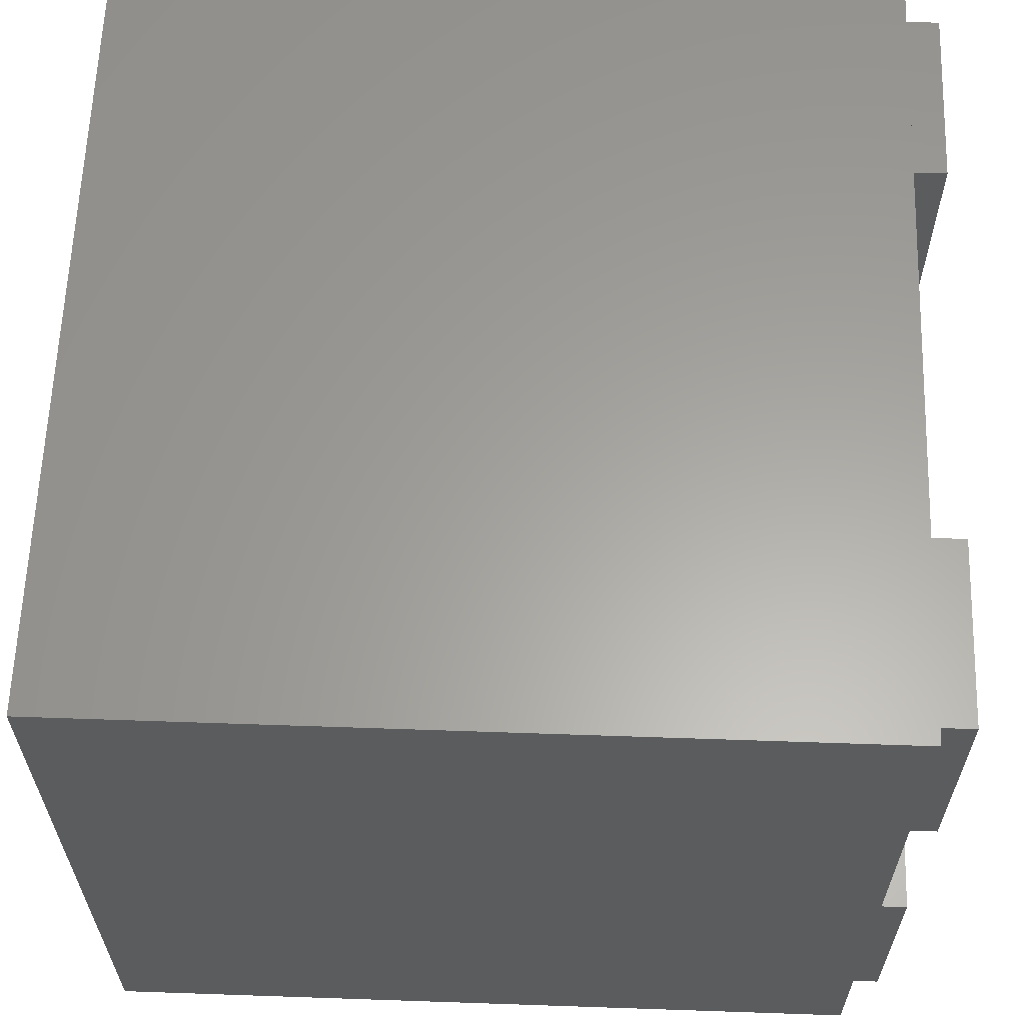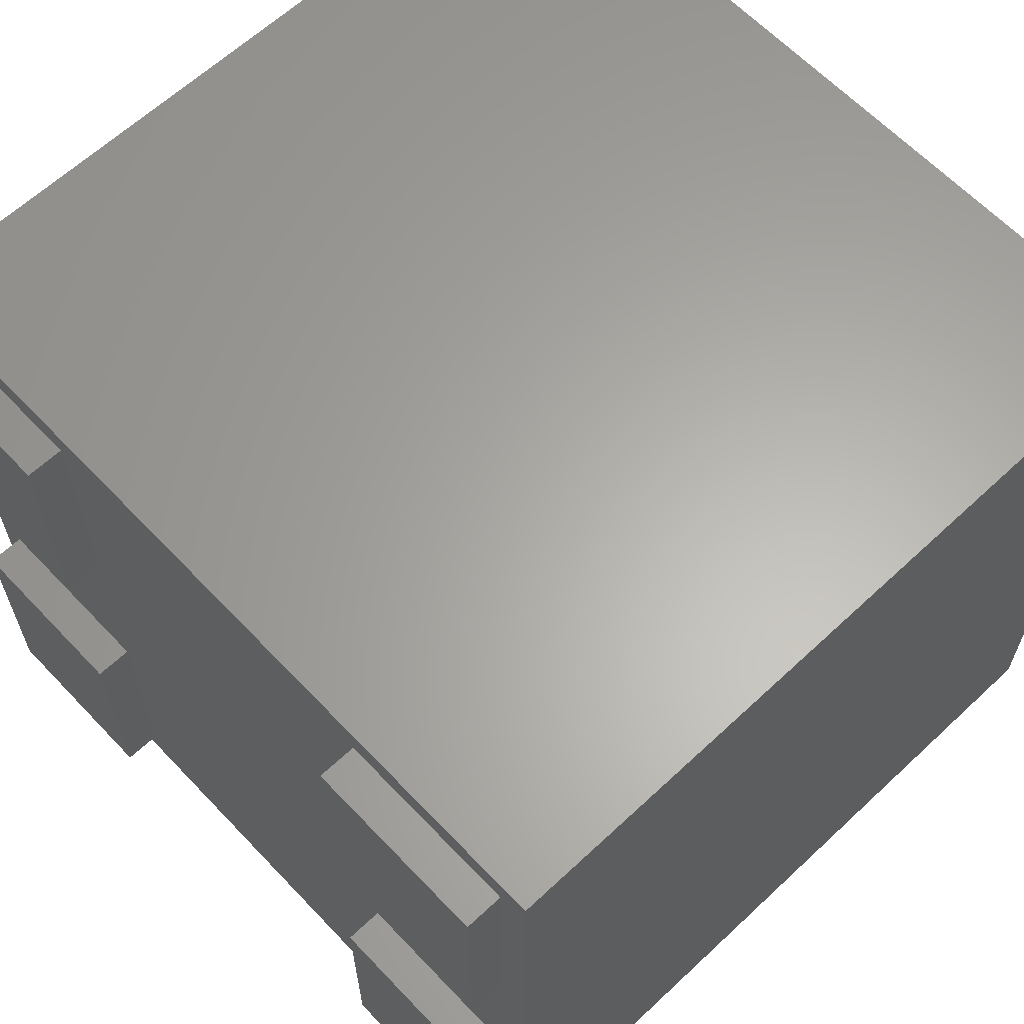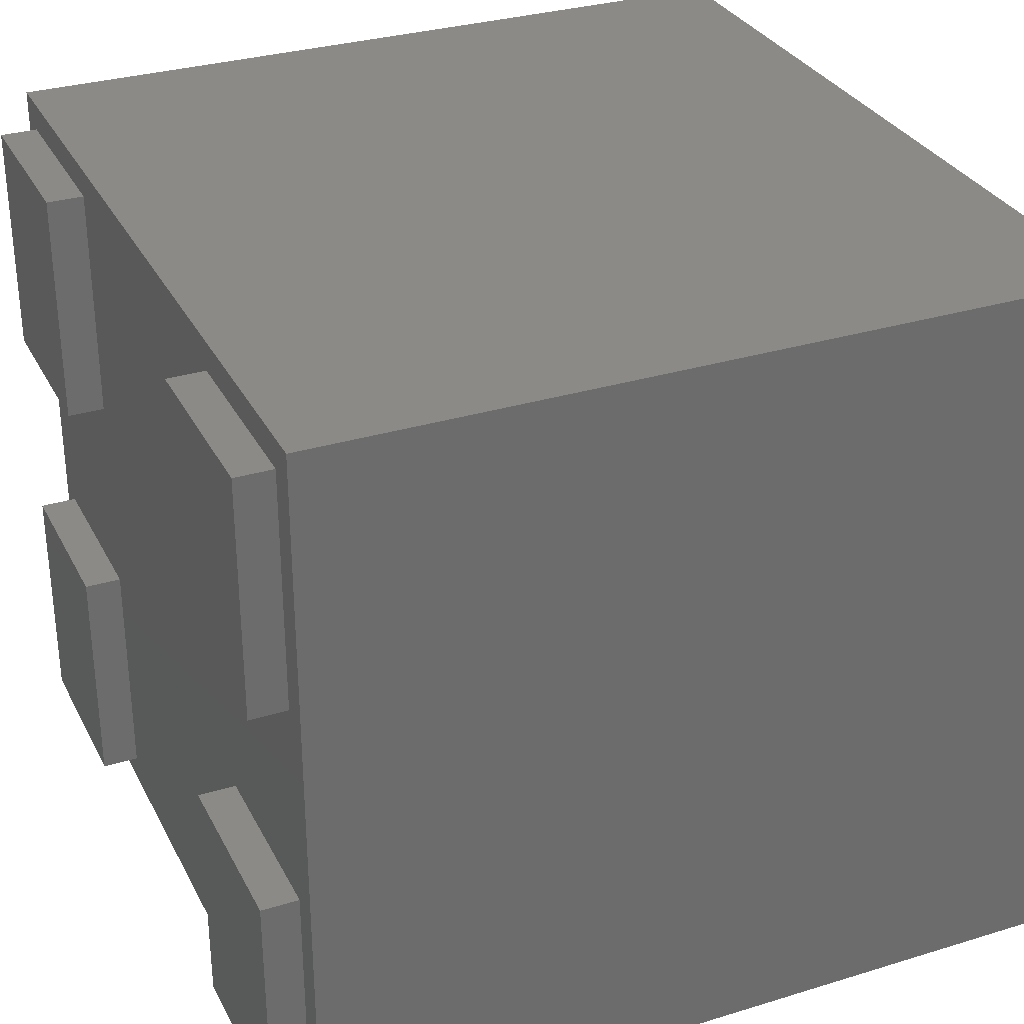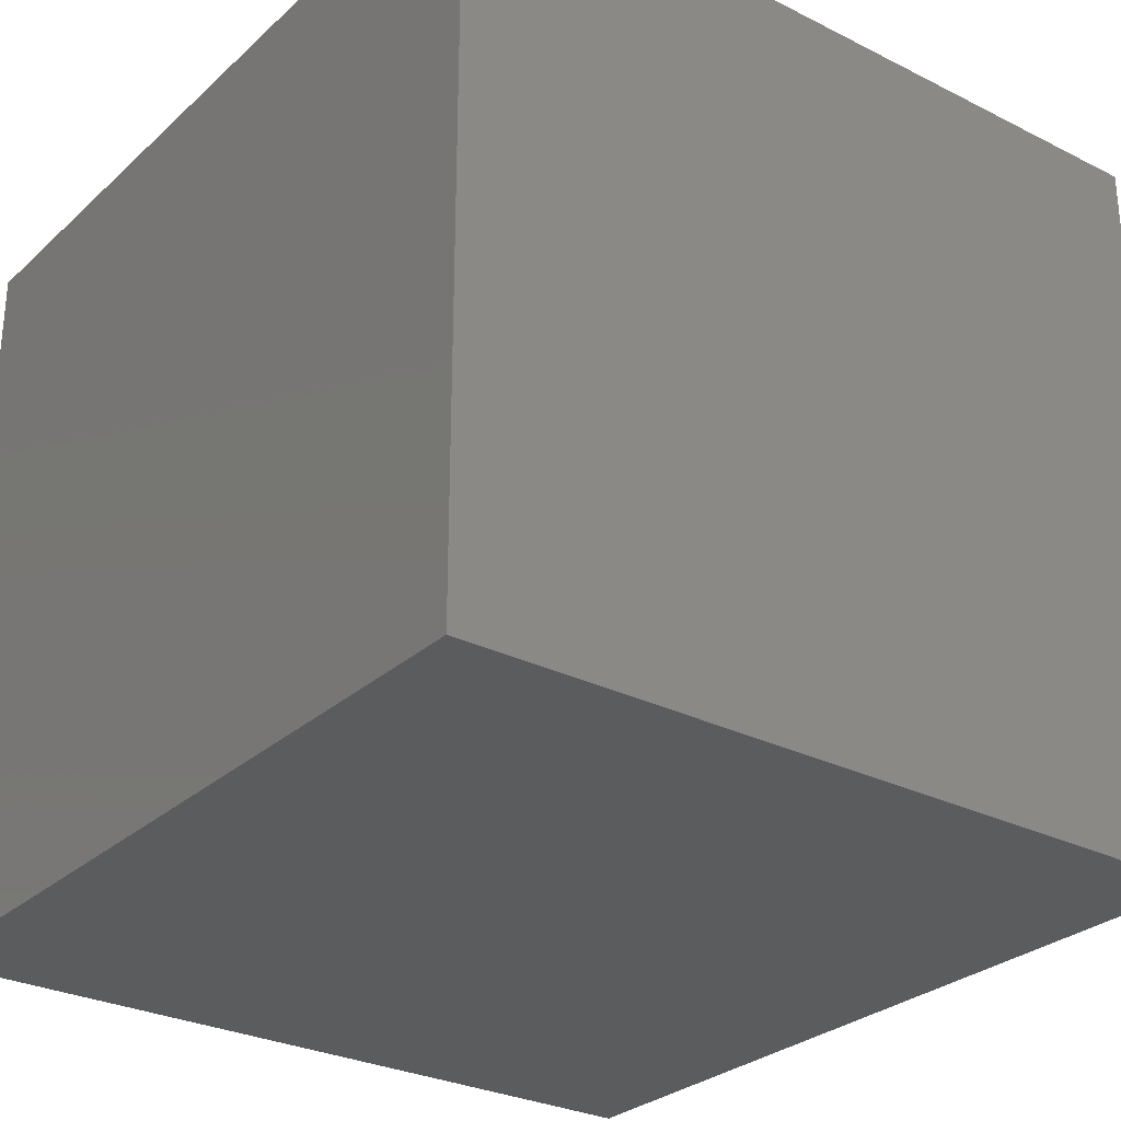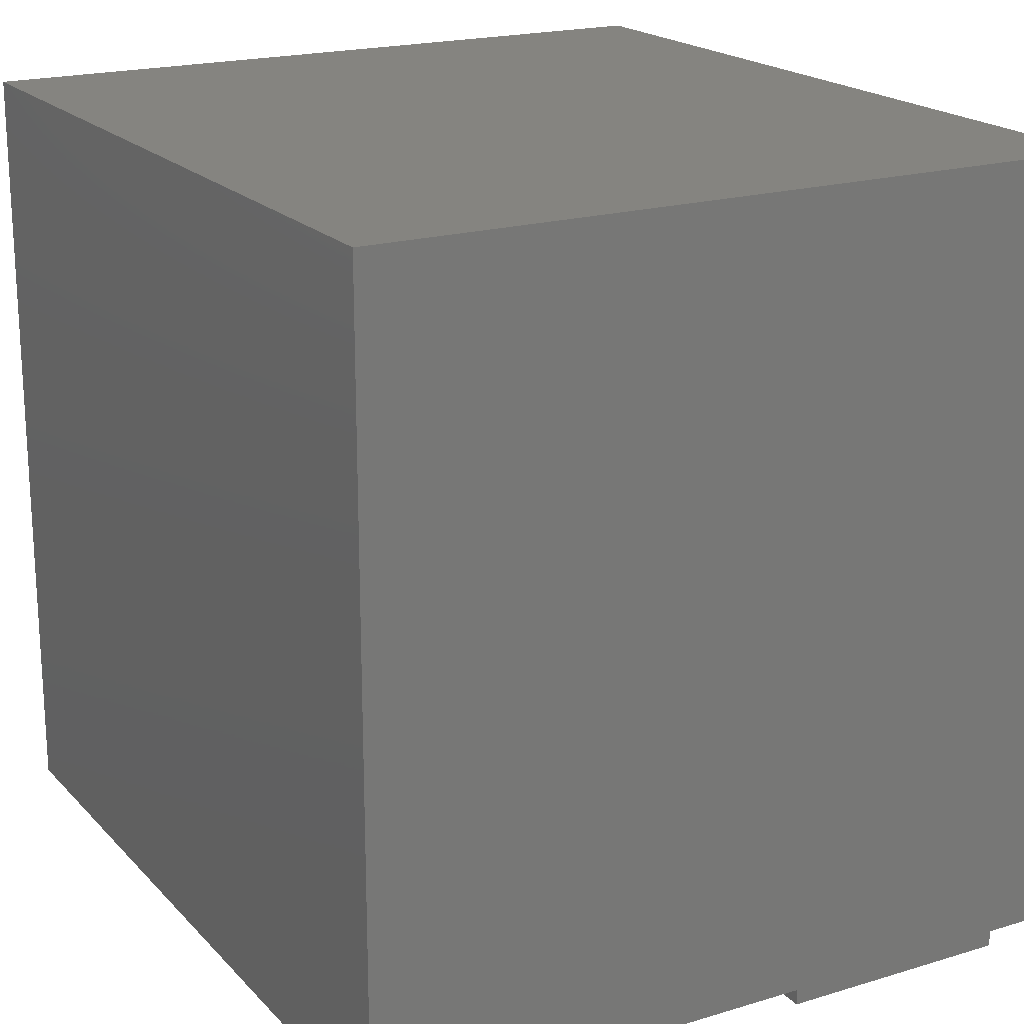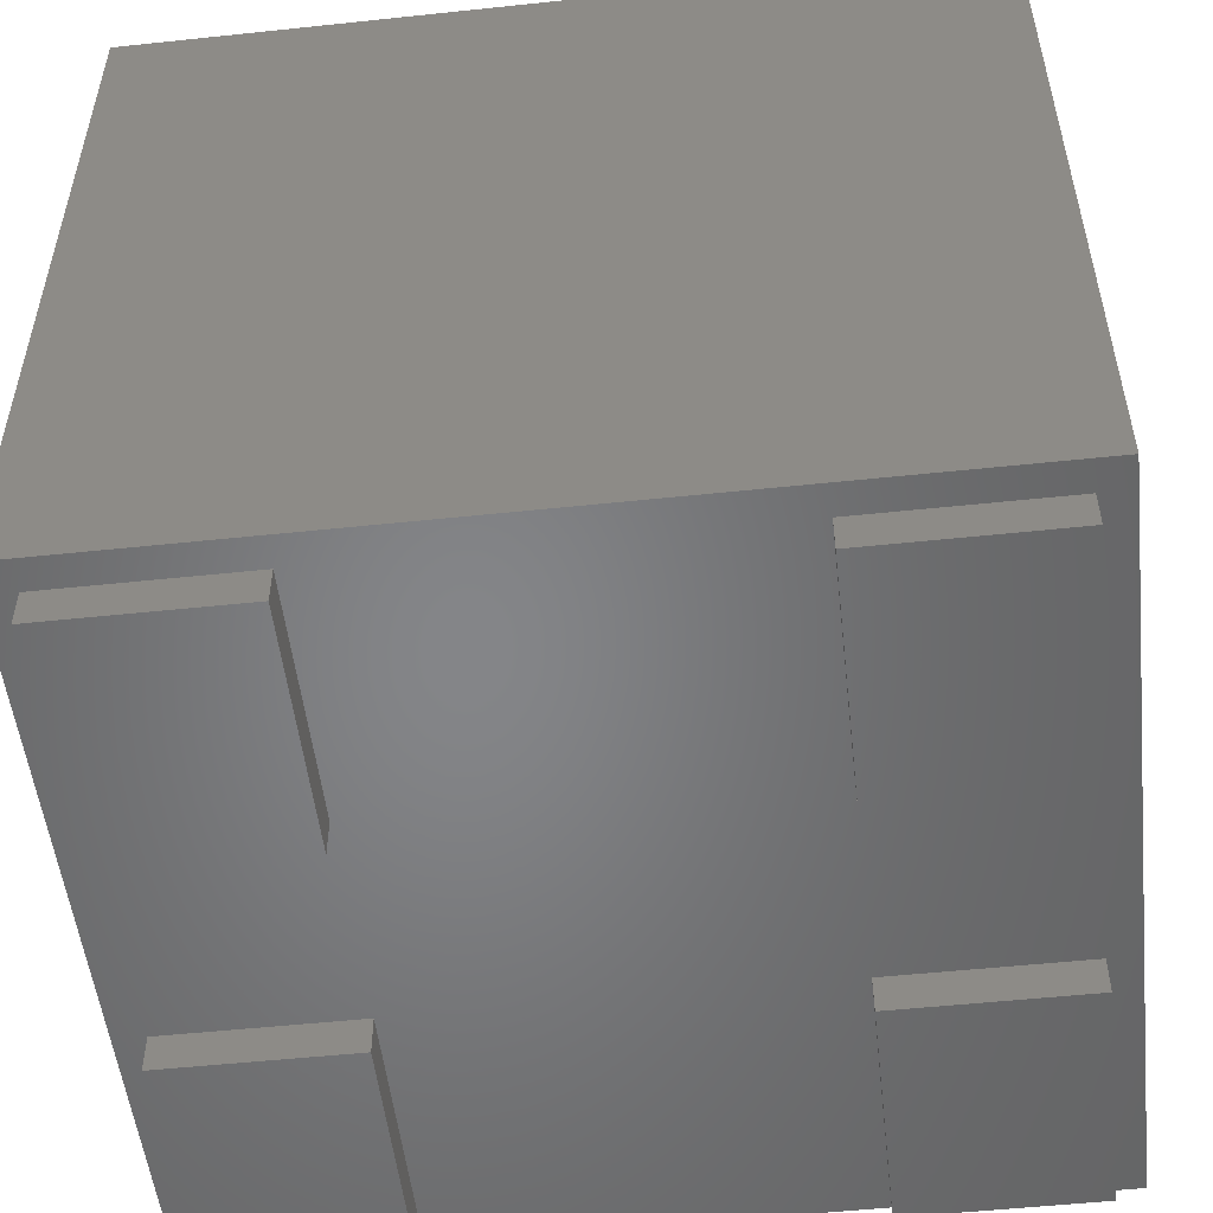
<metadata>
{"format":"stl","ext":"stl","renderer":"f3d","projection":"perspective","resolution":1024,"background":"white","views":[{"elev":61.7,"azim":92.0,"up":"+Y"},{"elev":63.0,"azim":-133.4,"up":"+Y"},{"elev":31.3,"azim":-113.5,"up":"+Y"},{"elev":-28.6,"azim":53.0,"up":"+Y"},{"elev":19.6,"azim":60.6,"up":"+Z"},{"elev":-52.6,"azim":-173.5,"up":"+Z"}]}
</metadata>
<code>
# stl→obj: 40 verts, 60 faces
v 1.1 1 2.2
v -1.1 1 0.1
v -1.1 1 2.2
v 1.1 1 0.1
v 1.1 -1 0.1
v 1.1 -1 2.2
v -1.1 -1 2.2
v -1.1 -1 0.1
v 0.53 -0.28 0.1
v 0.53 -0.28 0
v 0.53 -0.92 0
v 0.53 -0.92 0.1
v 1.02 -0.92 0
v 1.02 -0.28 0
v 1.02 -0.28 0.1
v 1.02 -0.92 0.1
v 0.53 0.92 0.1
v 0.53 0.92 0
v 0.53 0.28 0
v 0.53 0.28 0.1
v 1.02 0.28 0
v 1.02 0.92 0
v 1.02 0.92 0.1
v 1.02 0.28 0.1
v -1.02 0.92 0.1
v -1.02 0.92 0
v -1.02 0.28 0
v -1.02 0.28 0.1
v -0.53 0.28 0
v -0.53 0.92 0
v -0.53 0.92 0.1
v -0.53 0.28 0.1
v -1.02 -0.28 0.1
v -1.02 -0.28 0
v -1.02 -0.92 0
v -1.02 -0.92 0.1
v -0.53 -0.92 0
v -0.53 -0.28 0
v -0.53 -0.28 0.1
v -0.53 -0.92 0.1
f 1 2 3
f 4 2 1
f 5 4 1
f 5 1 6
f 7 5 6
f 8 5 7
f 2 8 7
f 2 7 3
f 5 8 4
f 8 2 4
f 1 7 6
f 1 3 7
f 9 10 11
f 9 11 12
f 13 14 15
f 16 13 15
f 11 13 16
f 12 11 16
f 15 14 10
f 15 10 9
f 11 10 14
f 13 11 14
f 15 9 12
f 15 12 16
f 17 18 19
f 17 19 20
f 21 22 23
f 24 21 23
f 19 21 24
f 20 19 24
f 23 22 18
f 23 18 17
f 19 18 22
f 21 19 22
f 23 17 20
f 23 20 24
f 25 26 27
f 25 27 28
f 29 30 31
f 32 29 31
f 28 27 29
f 28 29 32
f 30 26 25
f 31 30 25
f 27 26 30
f 29 27 30
f 31 25 28
f 31 28 32
f 33 34 35
f 33 35 36
f 37 38 39
f 40 37 39
f 36 35 37
f 36 37 40
f 38 34 33
f 39 38 33
f 35 34 38
f 37 35 38
f 39 33 36
f 39 36 40

</code>
